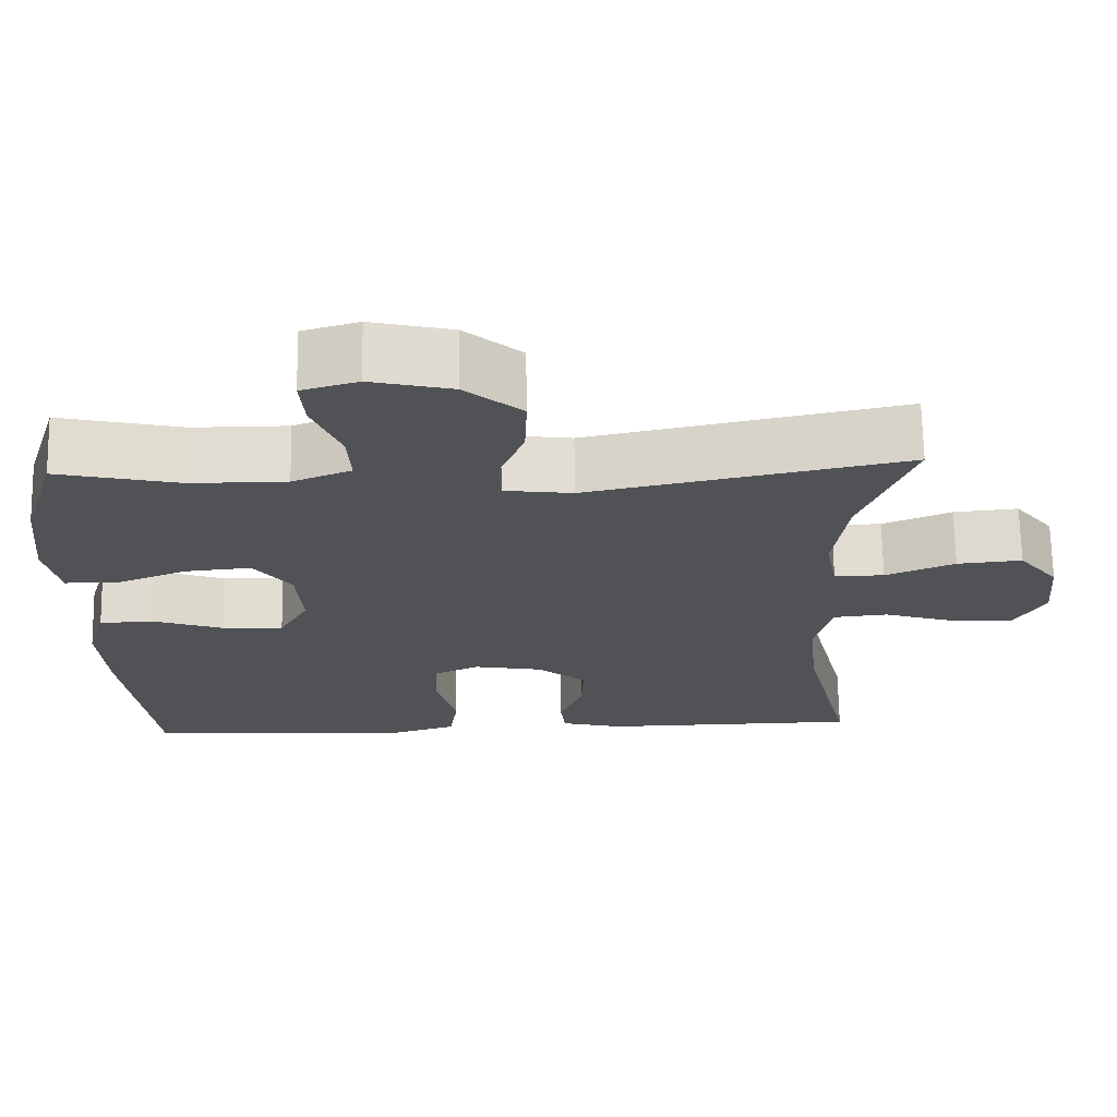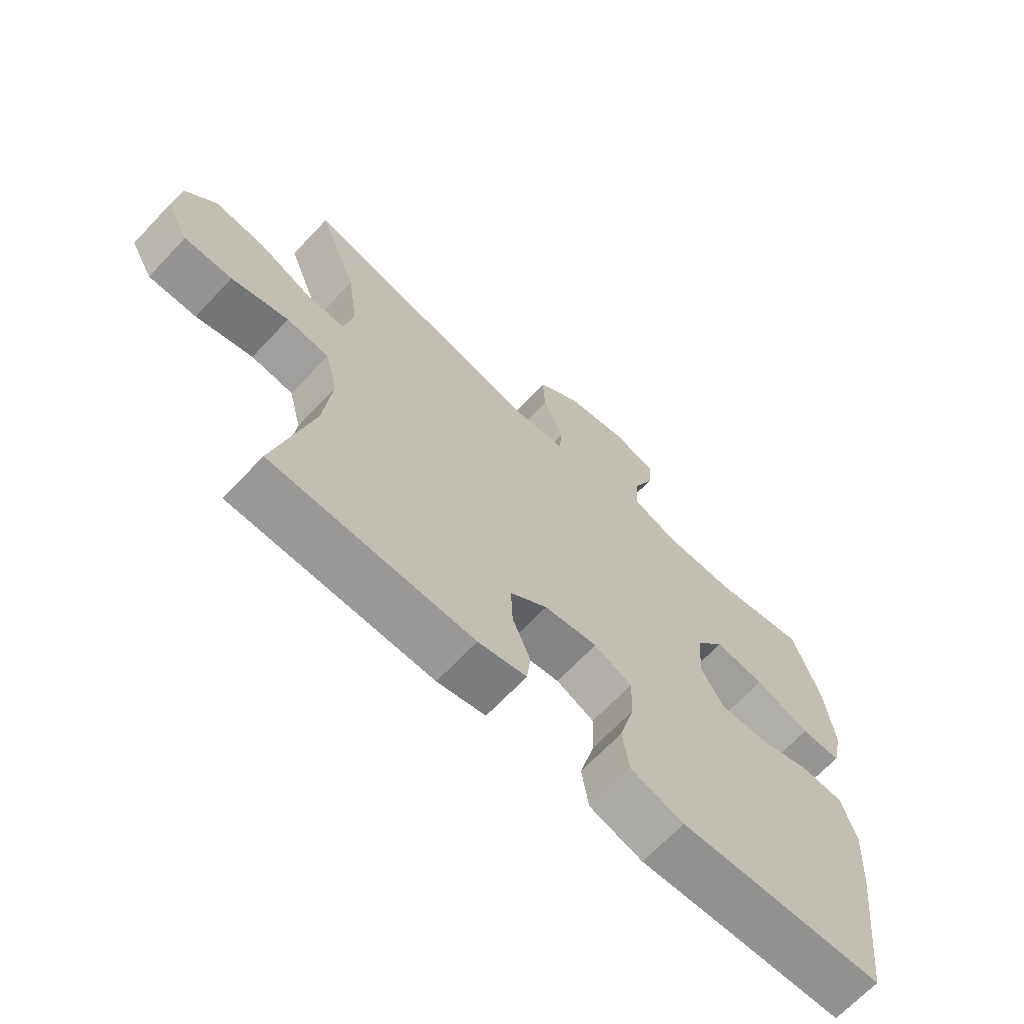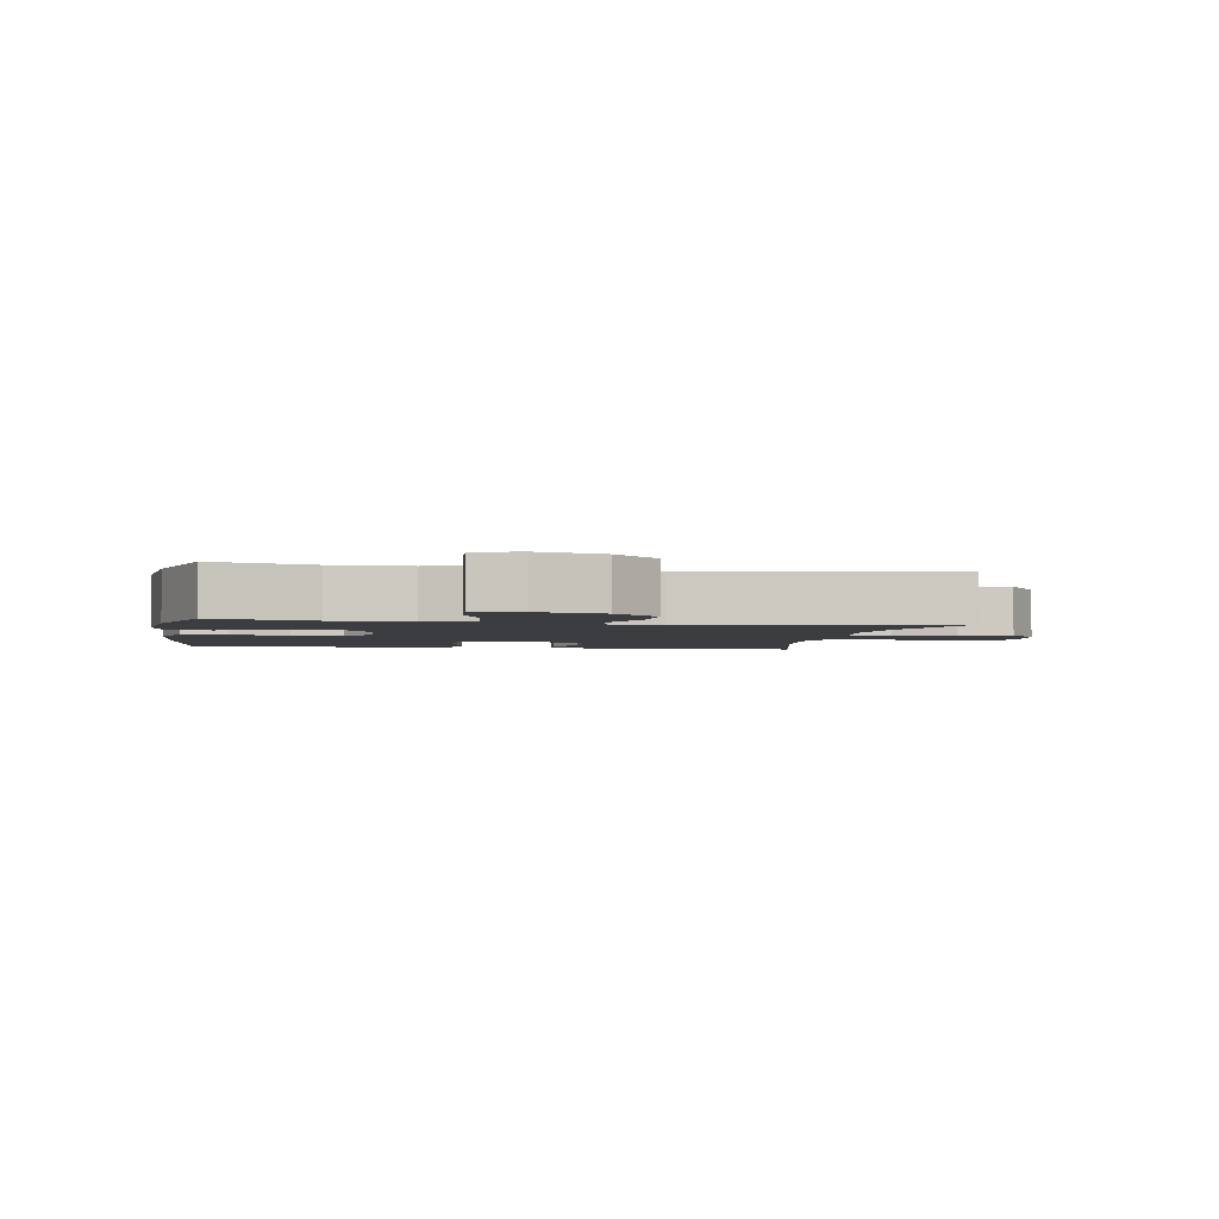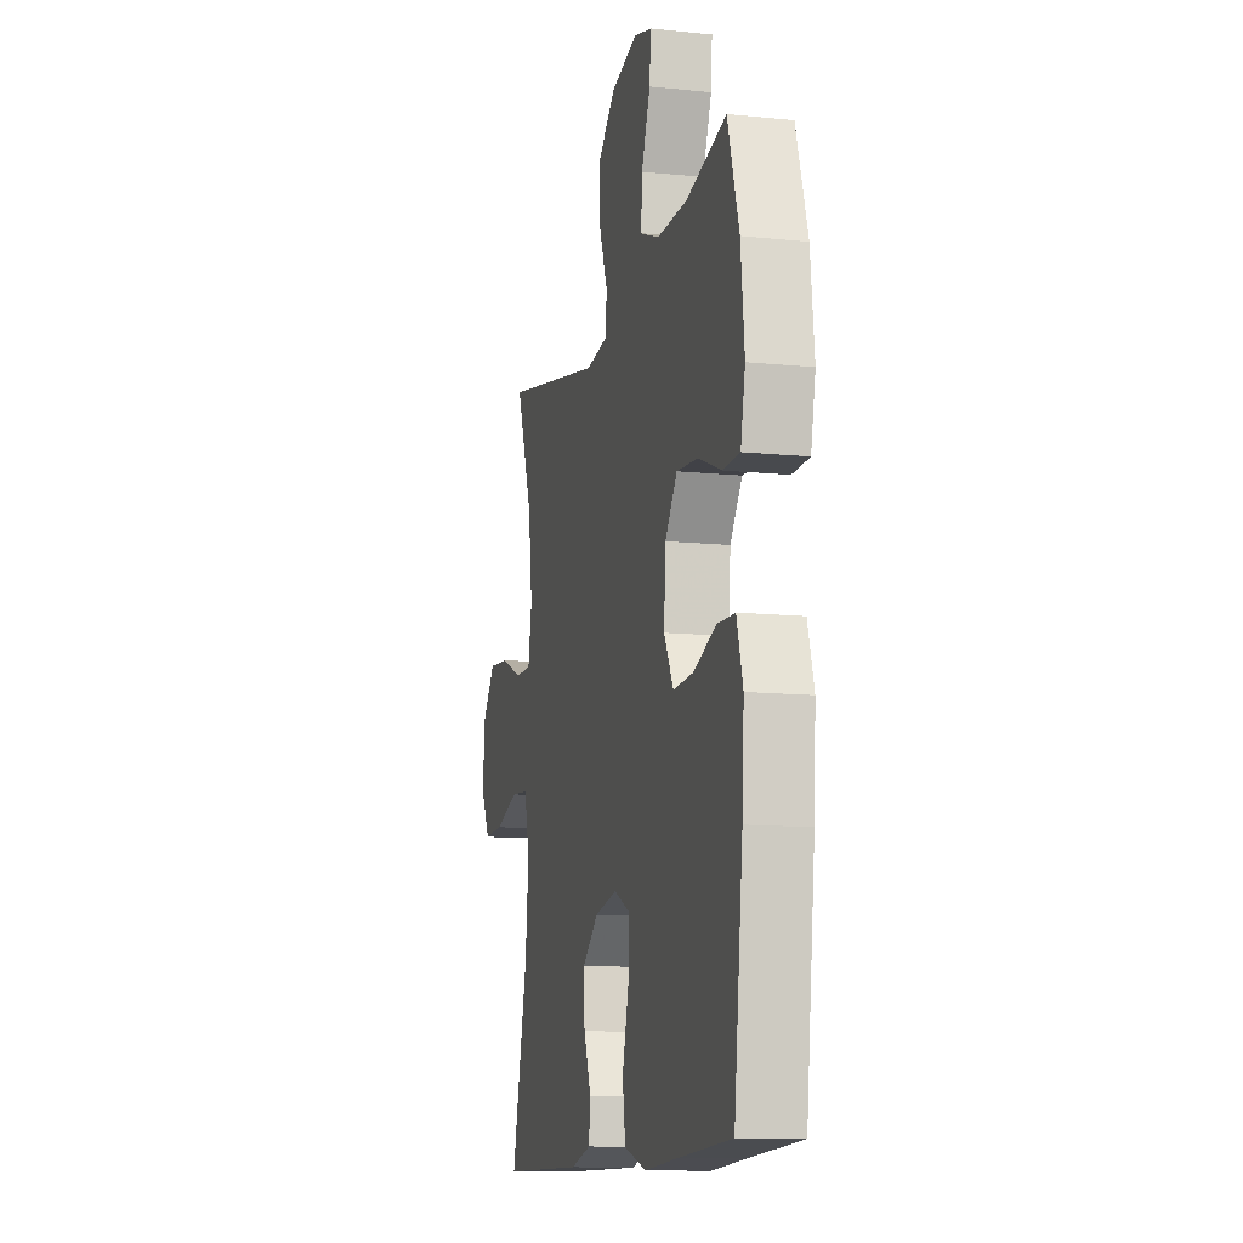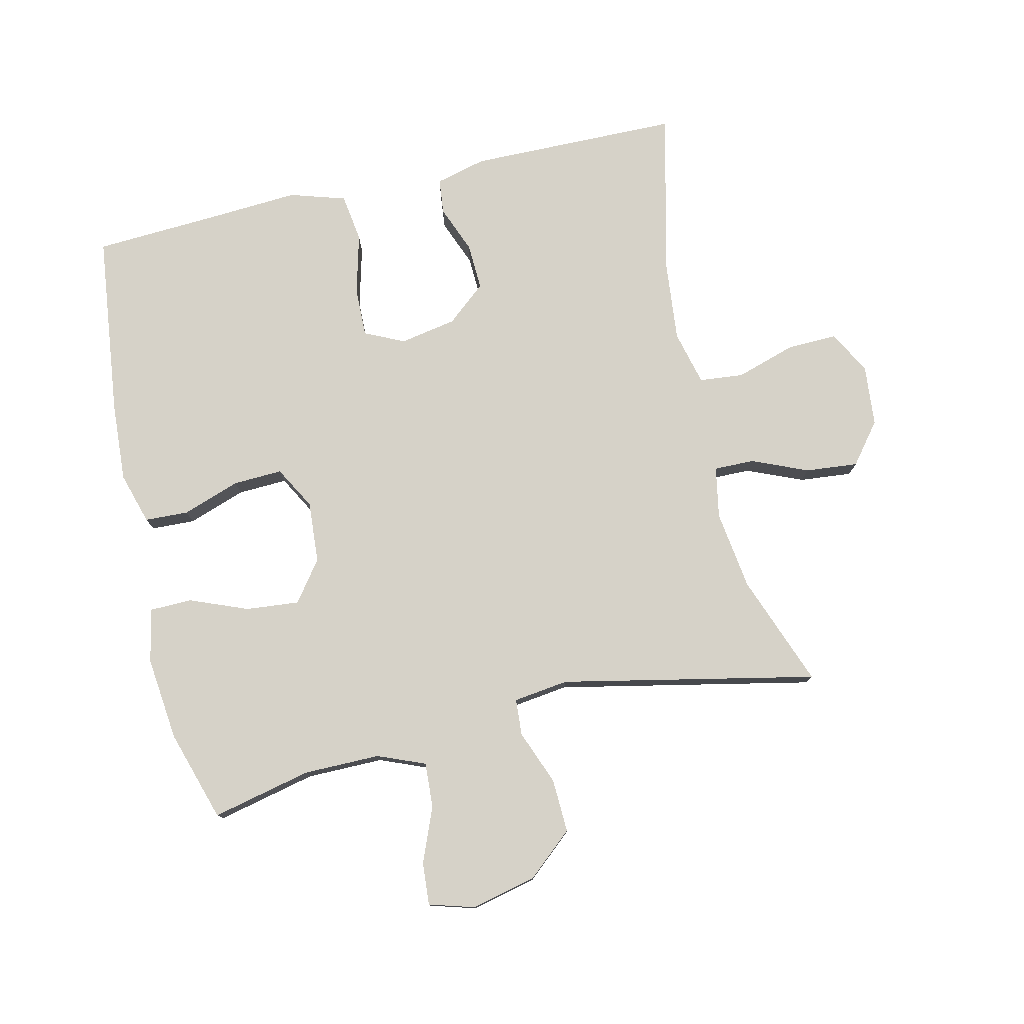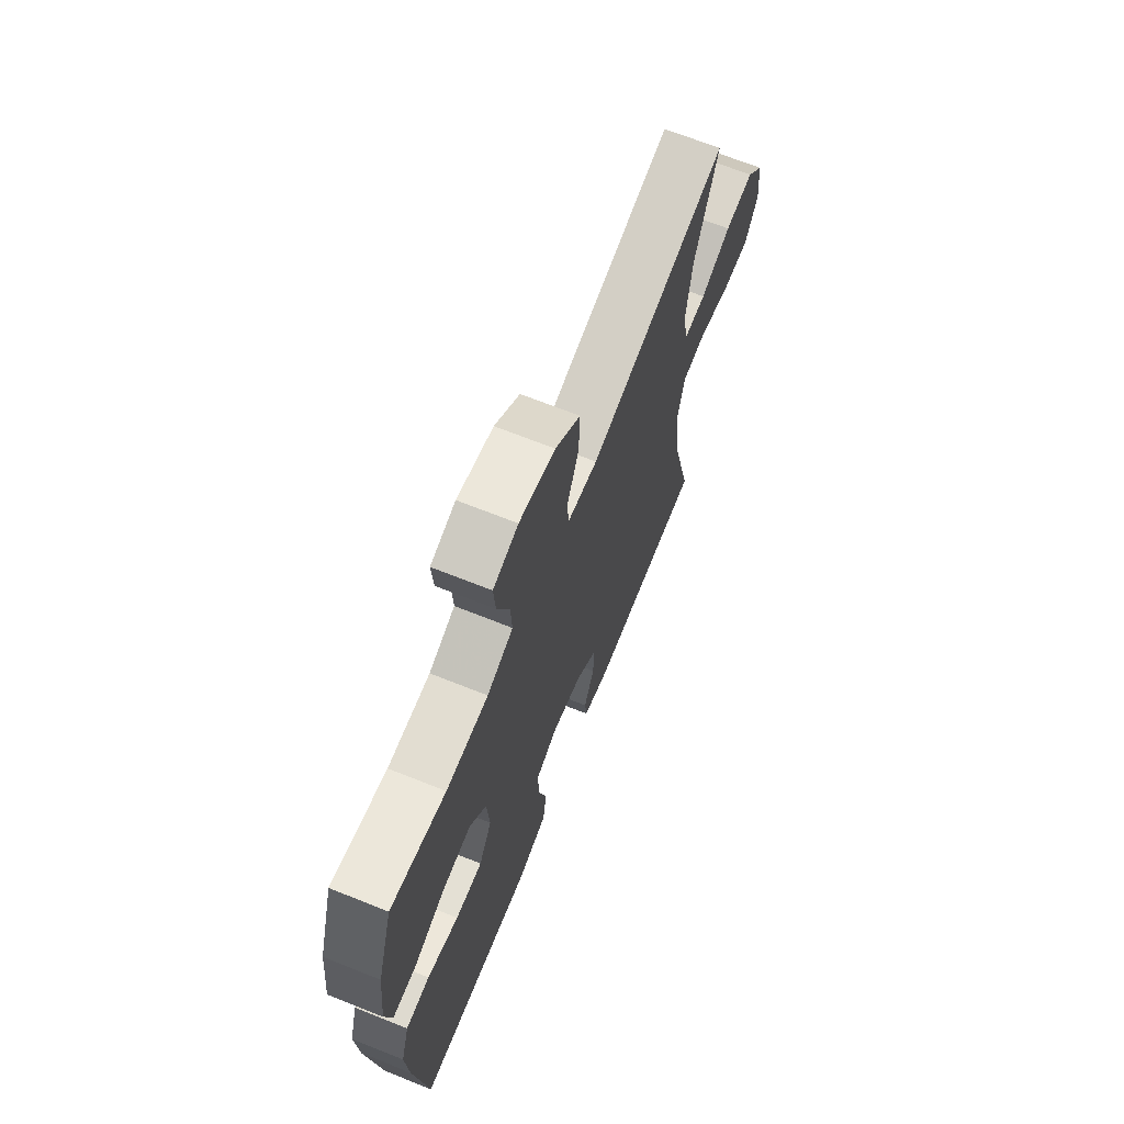
<metadata>
{"format":"obj","ext":"obj","renderer":"f3d","projection":"perspective","resolution":1024,"background":"white","views":[{"elev":69.2,"azim":-1.0,"up":"+Z"},{"elev":-68.1,"azim":136.5,"up":"+Z"},{"elev":-2.8,"azim":-10.2,"up":"+Y"},{"elev":-12.1,"azim":-103.7,"up":"+Z"},{"elev":77.7,"azim":-13.1,"up":"+Y"},{"elev":68.4,"azim":-68.2,"up":"+Z"}]}
</metadata>
<code>
v -0.5 0.07 -0.5
v -0.535 0.07 -0.214
v -0.543 0.07 -0.09
v -0.519 0.07 -0.009
v -0.451 0.07 -0.006
v -0.361 0.07 -0.037
v -0.284 0.07 -0.04
v -0.247 0.07 0.027
v -0.254 0.07 0.123
v -0.301 0.07 0.186
v -0.384 0.07 0.178
v -0.474 0.07 0.142
v -0.54 0.07 0.143
v -0.558 0.07 0.227
v -0.544 0.07 0.358
v -0.5 0.07 0.5
v -0.345 0.07 0.465
v -0.226 0.07 0.465
v -0.152 0.07 0.495
v -0.156 0.07 0.565
v -0.191 0.07 0.651
v -0.196 0.07 0.717
v -0.125 0.07 0.738
v -0.023 0.07 0.714
v 0.048 0.07 0.653
v 0.045 0.07 0.569
v 0.012 0.07 0.484
v 0.016 0.07 0.427
v 0.102 0.07 0.416
v 0.5 0.07 0.5
v 0.435 0.07 0.326
v 0.418 0.07 0.202
v 0.433 0.07 0.122
v 0.496 0.07 0.123
v 0.583 0.07 0.16
v 0.665 0.07 0.168
v 0.715 0.07 0.105
v 0.724 0.07 0.009
v 0.687 0.07 -0.058
v 0.609 0.07 -0.056
v 0.516 0.07 -0.027
v 0.447 0.07 -0.034
v 0.426 0.07 -0.119
v 0.439 0.07 -0.248
v 0.5 0.07 -0.5
v 0.171 0.07 -0.505
v 0.092 0.07 -0.485
v 0.086 0.07 -0.43
v 0.115 0.07 -0.356
v 0.118 0.07 -0.283
v 0.057 0.07 -0.232
v -0.031 0.07 -0.216
v -0.093 0.07 -0.245
v -0.091 0.07 -0.322
v -0.066 0.07 -0.417
v -0.077 0.07 -0.492
v -0.164 0.07 -0.519
v -0.294 0.07 -0.511
v -0.5 0 -0.5
v -0.535 0 -0.214
v -0.543 0 -0.09
v -0.519 0 -0.009
v -0.451 0 -0.006
v -0.361 0 -0.037
v -0.284 0 -0.04
v -0.247 0 0.027
v -0.254 0 0.123
v -0.301 0 0.186
v -0.384 0 0.178
v -0.474 0 0.142
v -0.54 0 0.143
v -0.558 0 0.227
v -0.544 0 0.358
v -0.5 0 0.5
v -0.345 0 0.465
v -0.226 0 0.465
v -0.152 0 0.495
v -0.156 0 0.565
v -0.191 0 0.651
v -0.196 0 0.717
v -0.125 0 0.738
v -0.023 0 0.714
v 0.048 0 0.653
v 0.045 0 0.569
v 0.012 0 0.484
v 0.016 0 0.427
v 0.102 0 0.416
v 0.5 0 0.5
v 0.435 0 0.326
v 0.418 0 0.202
v 0.433 0 0.122
v 0.496 0 0.123
v 0.583 0 0.16
v 0.665 0 0.168
v 0.715 0 0.105
v 0.724 0 0.009
v 0.687 0 -0.058
v 0.609 0 -0.056
v 0.516 0 -0.027
v 0.447 0 -0.034
v 0.426 0 -0.119
v 0.439 0 -0.248
v 0.5 0 -0.5
v 0.171 0 -0.505
v 0.092 0 -0.485
v 0.086 0 -0.43
v 0.115 0 -0.356
v 0.118 0 -0.283
v 0.057 0 -0.232
v -0.031 0 -0.216
v -0.093 0 -0.245
v -0.091 0 -0.322
v -0.066 0 -0.417
v -0.077 0 -0.492
v -0.164 0 -0.519
v -0.294 0 -0.511
f 56 57 58
f 55 56 58
f 54 55 58
f 4 5 6
f 3 4 6
f 2 3 6
f 1 2 6
f 58 1 6
f 54 58 6
f 53 54 6
f 52 53 6 7
f 51 52 7 8
f 50 51 8 9
f 47 48 49
f 46 47 49
f 45 46 49
f 44 45 49
f 43 44 49 50
f 50 9 10
f 43 50 10
f 42 43 10
f 39 40 41
f 38 39 41
f 37 38 41
f 36 37 41
f 35 36 41
f 34 35 41
f 33 34 41 42
f 32 33 42 10
f 29 30 31
f 31 32 10
f 29 31 10
f 28 29 10
f 25 26 27
f 24 25 27
f 23 24 27
f 22 23 27
f 21 22 27
f 20 21 27
f 19 20 27 28
f 28 10 11
f 19 28 11
f 18 19 11
f 15 16 17
f 14 15 17
f 13 14 17
f 12 13 17
f 11 12 17
f 11 17 18
f 116 115 114
f 116 114 113
f 116 113 112
f 64 63 62
f 64 62 61
f 64 61 60
f 64 60 59
f 64 59 116
f 64 116 112
f 64 112 111
f 65 64 111 110
f 66 65 110 109
f 67 66 109 108
f 107 106 105
f 107 105 104
f 107 104 103
f 107 103 102
f 108 107 102 101
f 68 67 108
f 68 108 101
f 68 101 100
f 99 98 97
f 99 97 96
f 99 96 95
f 99 95 94
f 99 94 93
f 99 93 92
f 100 99 92 91
f 68 100 91 90
f 89 88 87
f 68 90 89
f 68 89 87
f 68 87 86
f 85 84 83
f 85 83 82
f 85 82 81
f 85 81 80
f 85 80 79
f 85 79 78
f 86 85 78 77
f 69 68 86
f 69 86 77
f 69 77 76
f 75 74 73
f 75 73 72
f 75 72 71
f 75 71 70
f 75 70 69
f 76 75 69
f 1 59 60 2
f 2 60 61 3
f 3 61 62 4
f 4 62 63 5
f 5 63 64 6
f 6 64 65 7
f 7 65 66 8
f 8 66 67 9
f 9 67 68 10
f 10 68 69 11
f 11 69 70 12
f 12 70 71 13
f 13 71 72 14
f 14 72 73 15
f 15 73 74 16
f 16 74 75 17
f 17 75 76 18
f 18 76 77 19
f 19 77 78 20
f 20 78 79 21
f 21 79 80 22
f 22 80 81 23
f 23 81 82 24
f 24 82 83 25
f 25 83 84 26
f 26 84 85 27
f 27 85 86 28
f 28 86 87 29
f 29 87 88 30
f 30 88 89 31
f 31 89 90 32
f 32 90 91 33
f 33 91 92 34
f 34 92 93 35
f 35 93 94 36
f 36 94 95 37
f 37 95 96 38
f 38 96 97 39
f 39 97 98 40
f 40 98 99 41
f 41 99 100 42
f 42 100 101 43
f 43 101 102 44
f 44 102 103 45
f 45 103 104 46
f 46 104 105 47
f 47 105 106 48
f 48 106 107 49
f 49 107 108 50
f 50 108 109 51
f 51 109 110 52
f 52 110 111 53
f 53 111 112 54
f 54 112 113 55
f 55 113 114 56
f 56 114 115 57
f 57 115 116 58
f 58 116 59 1

</code>
